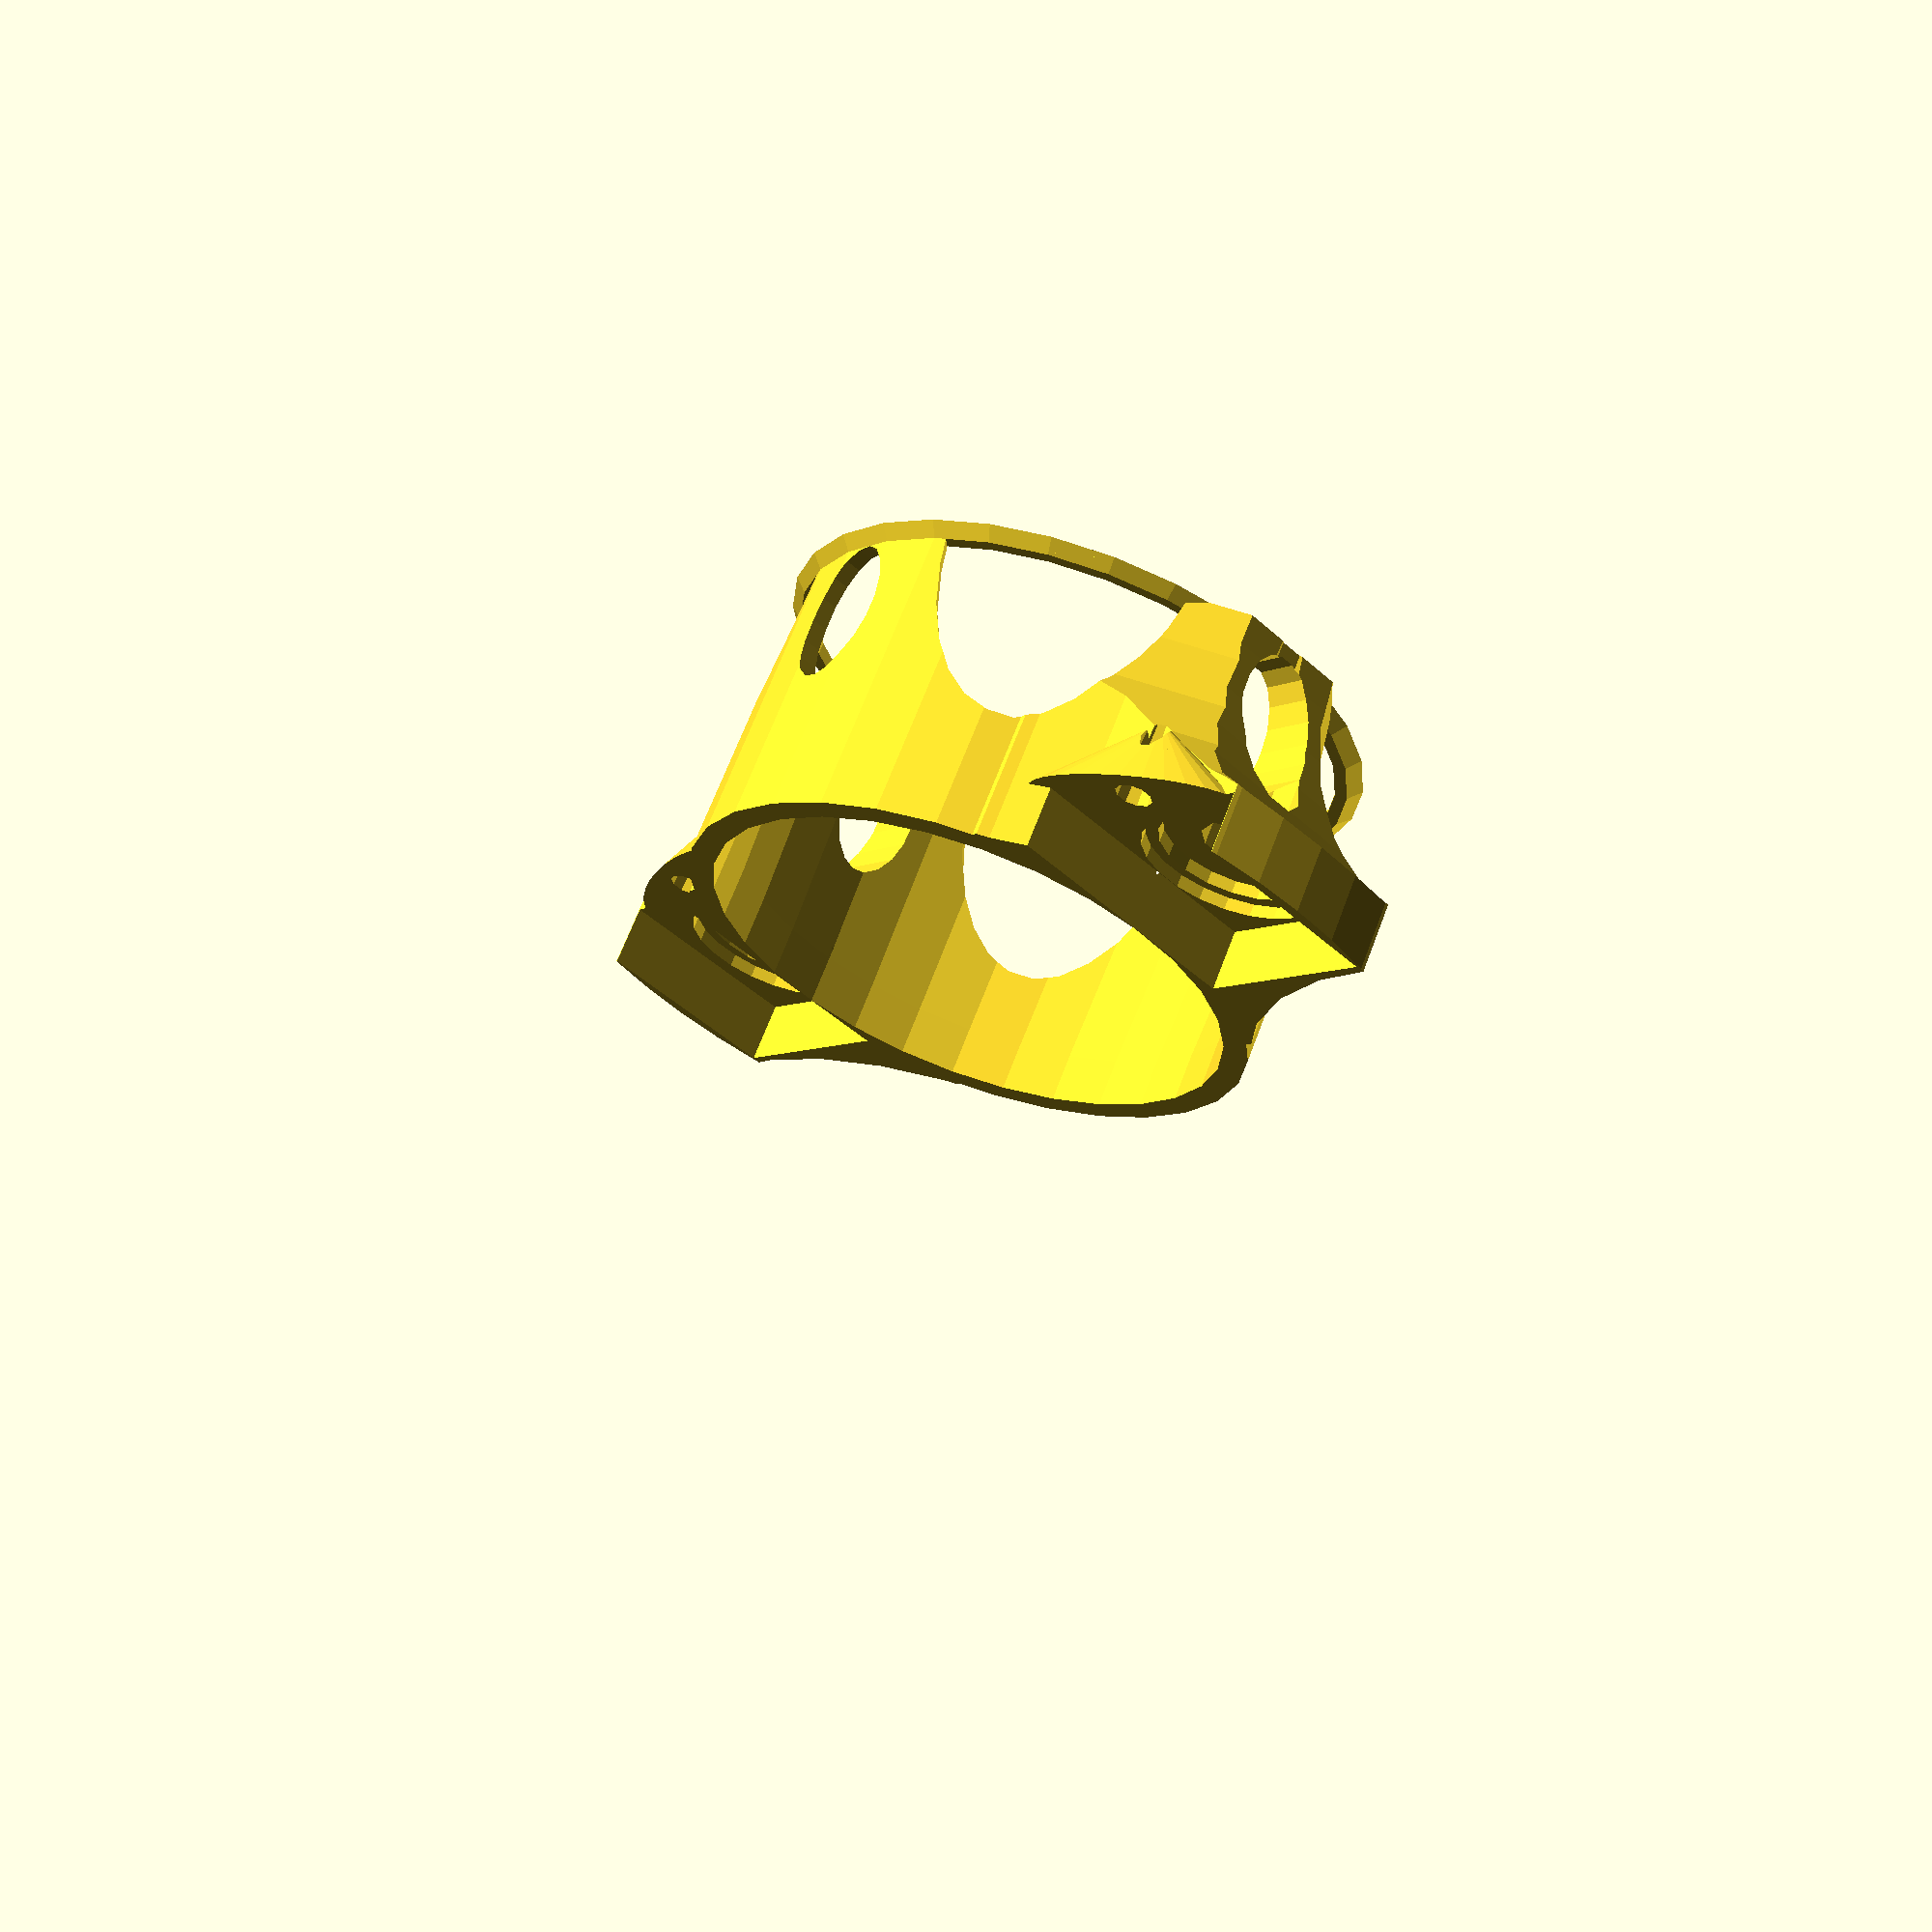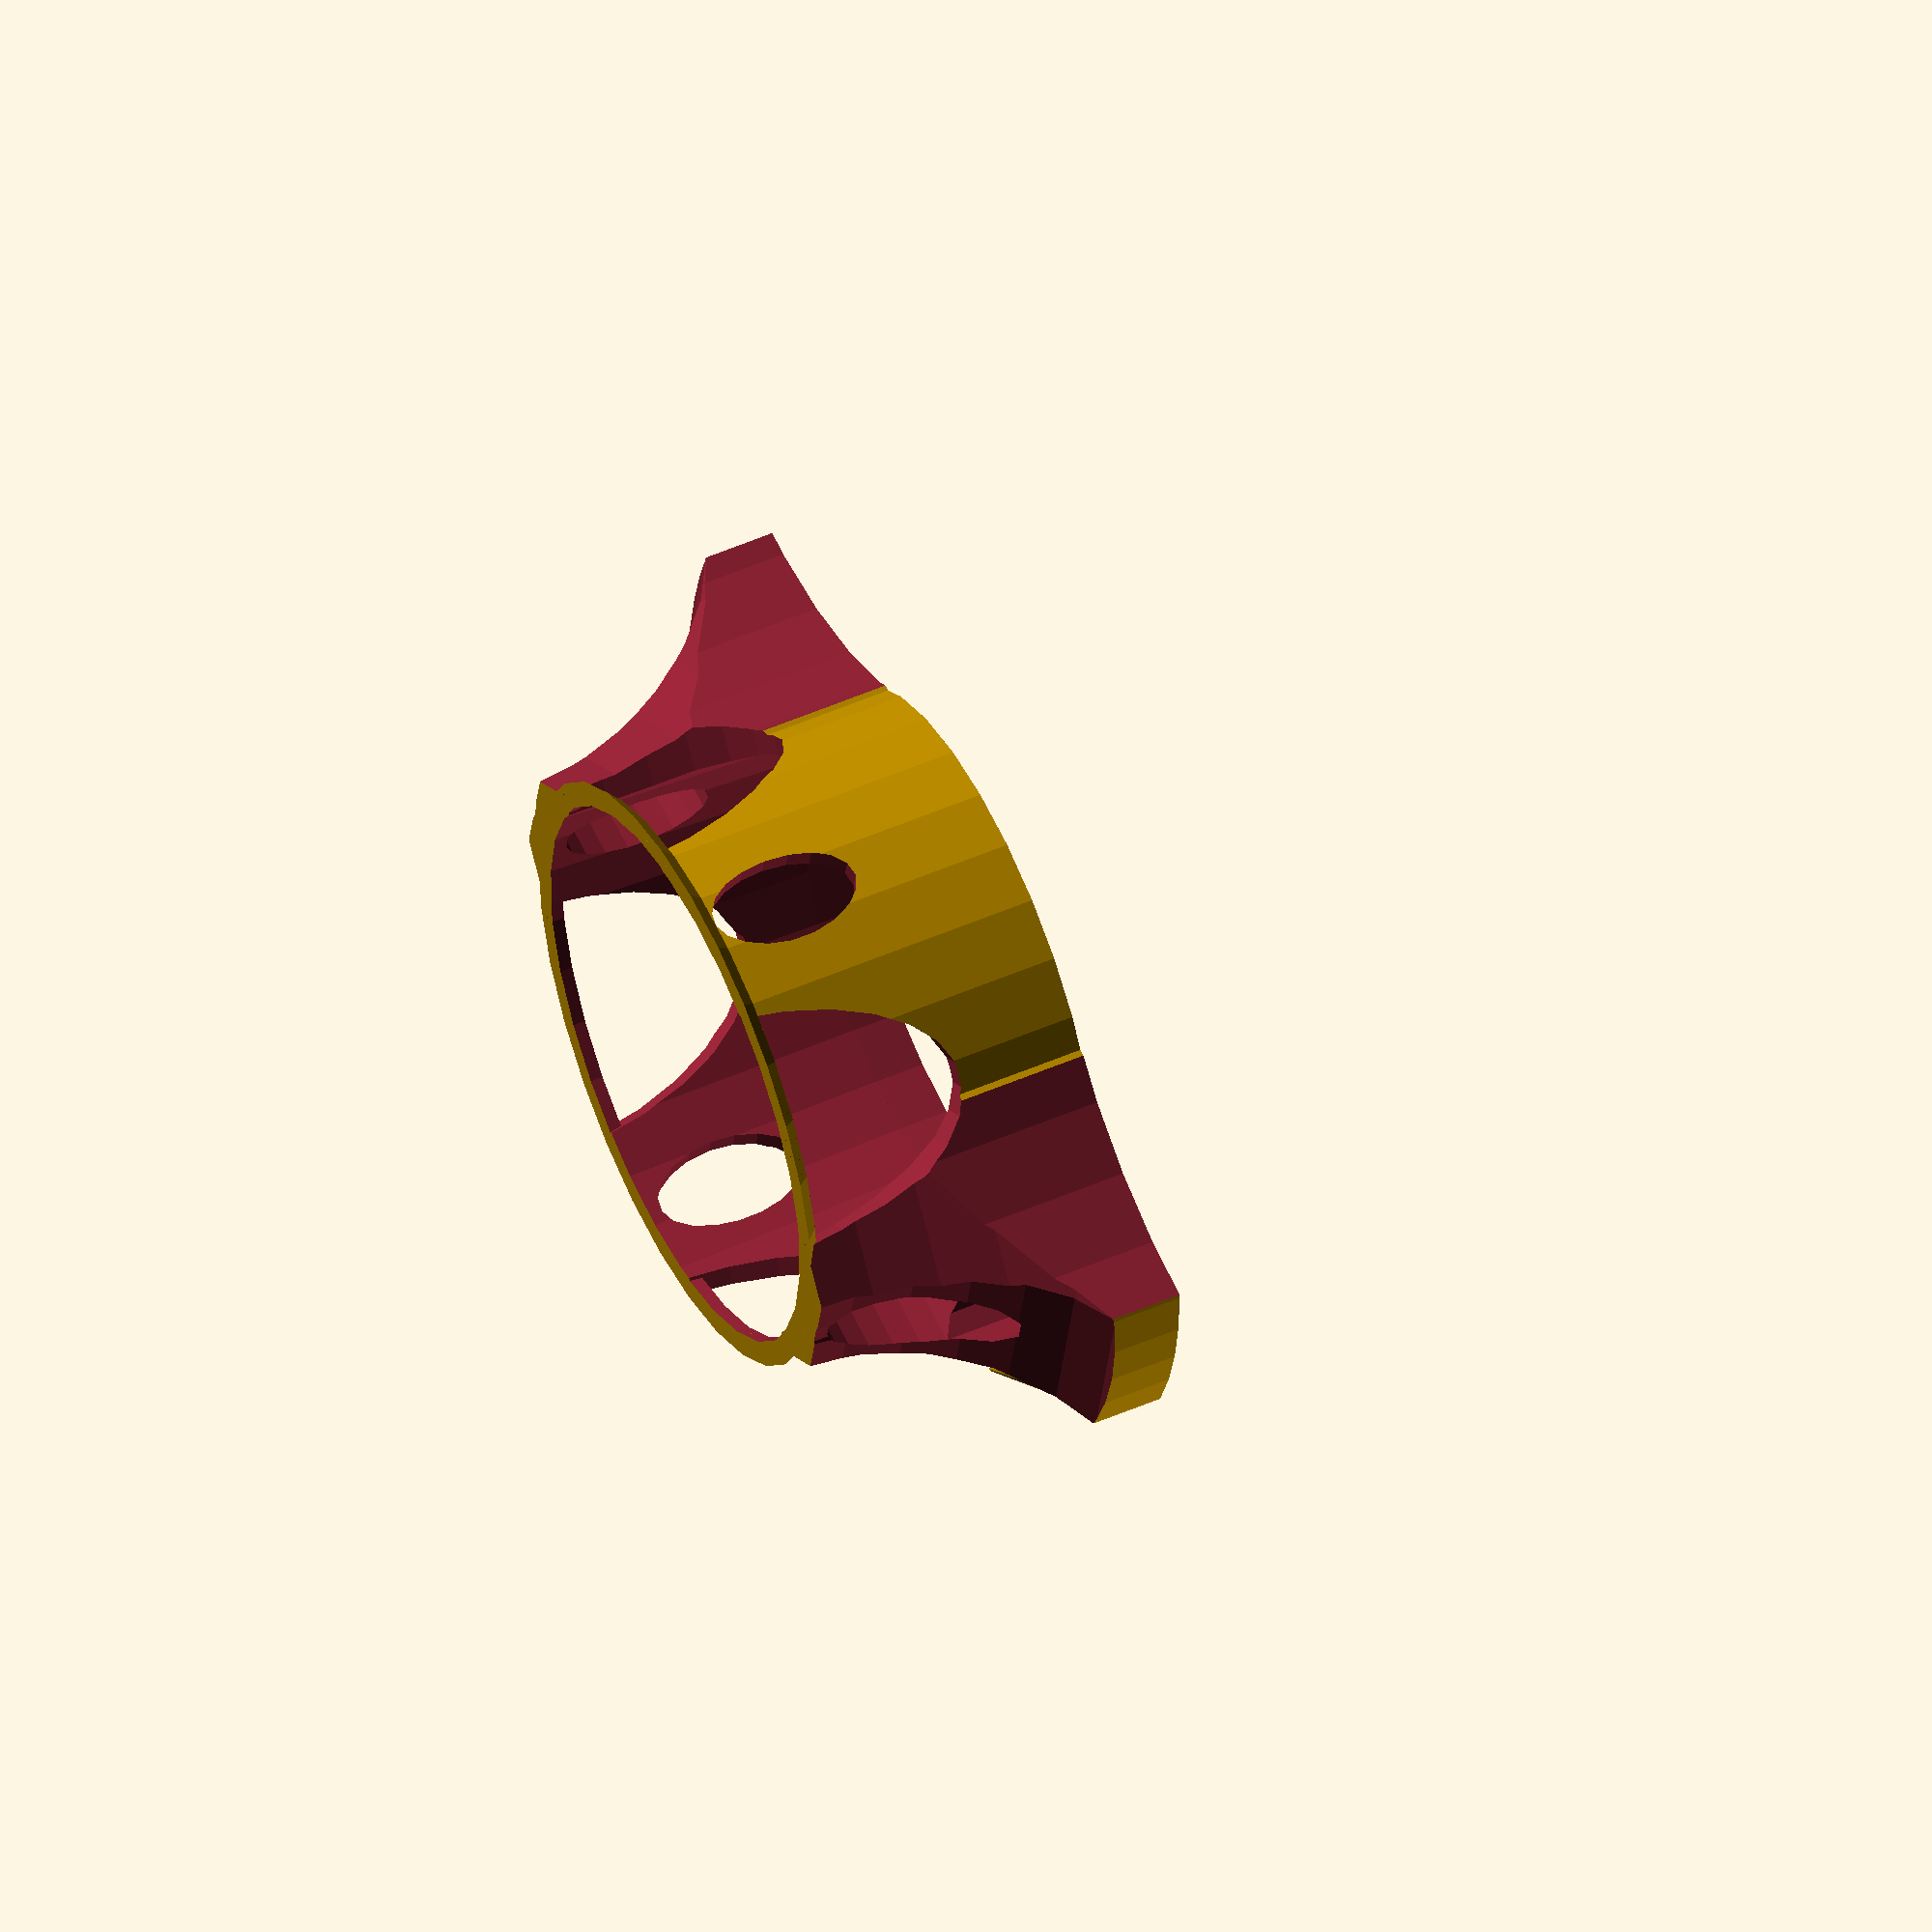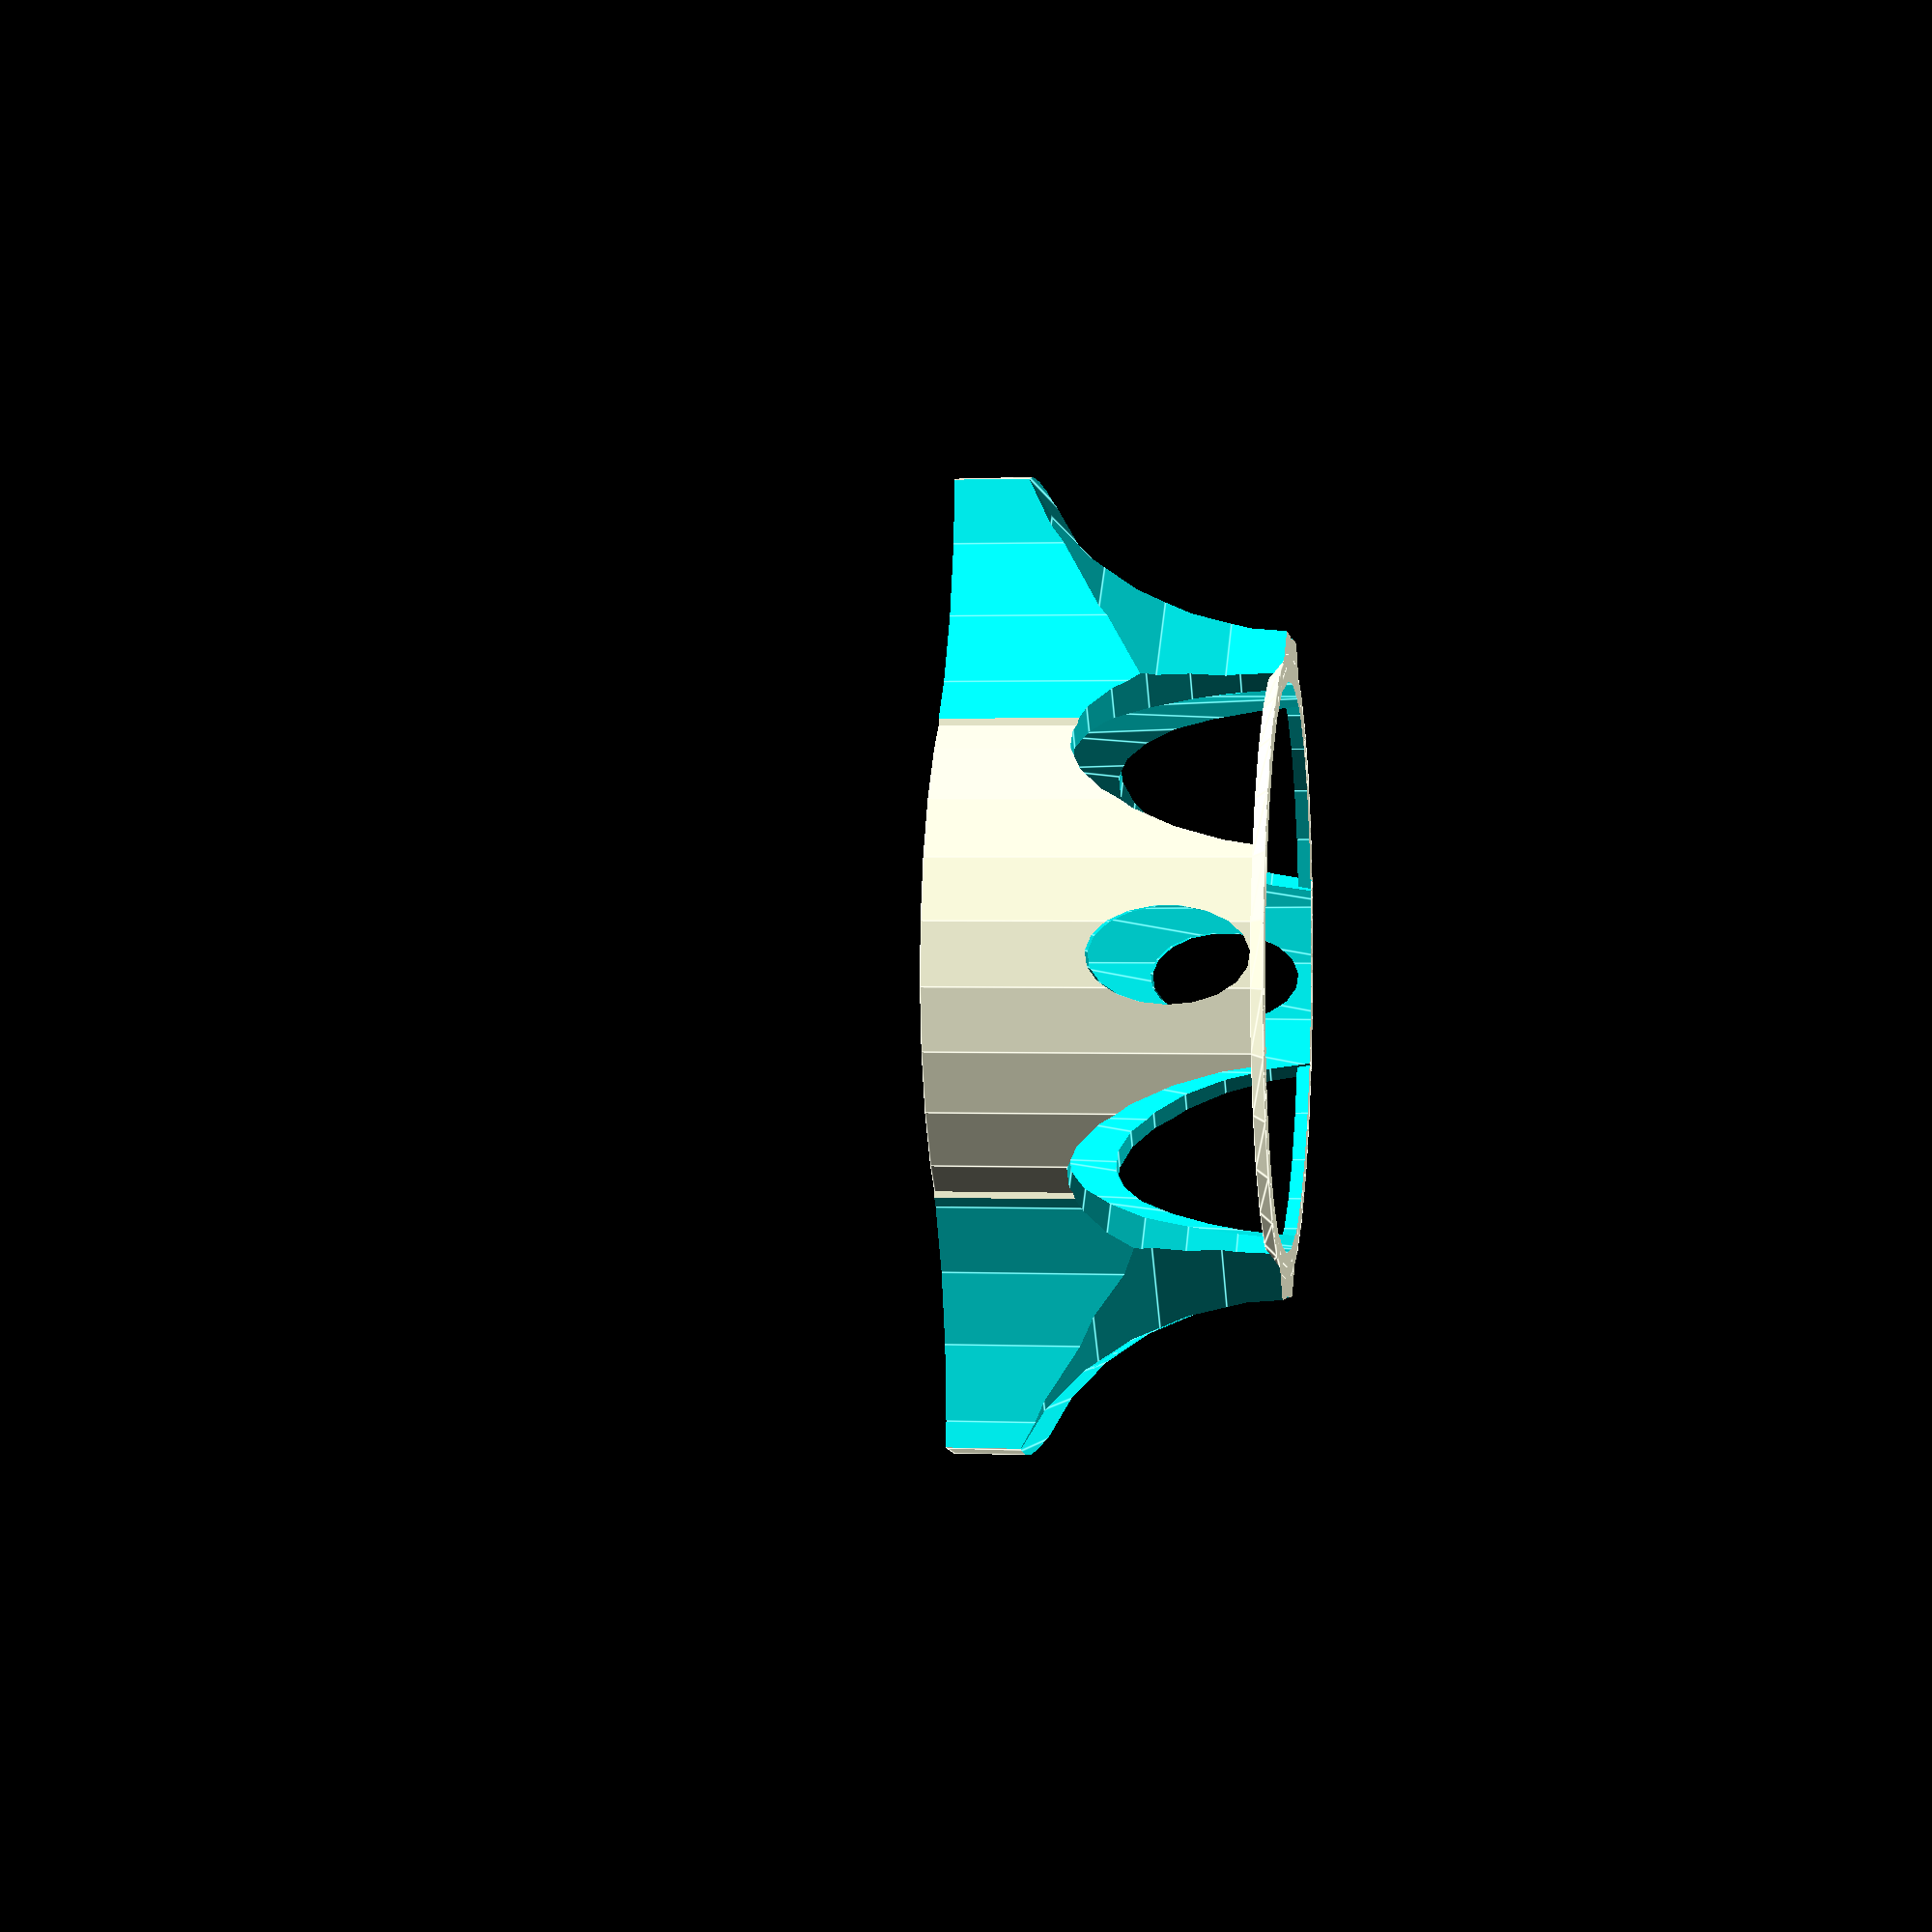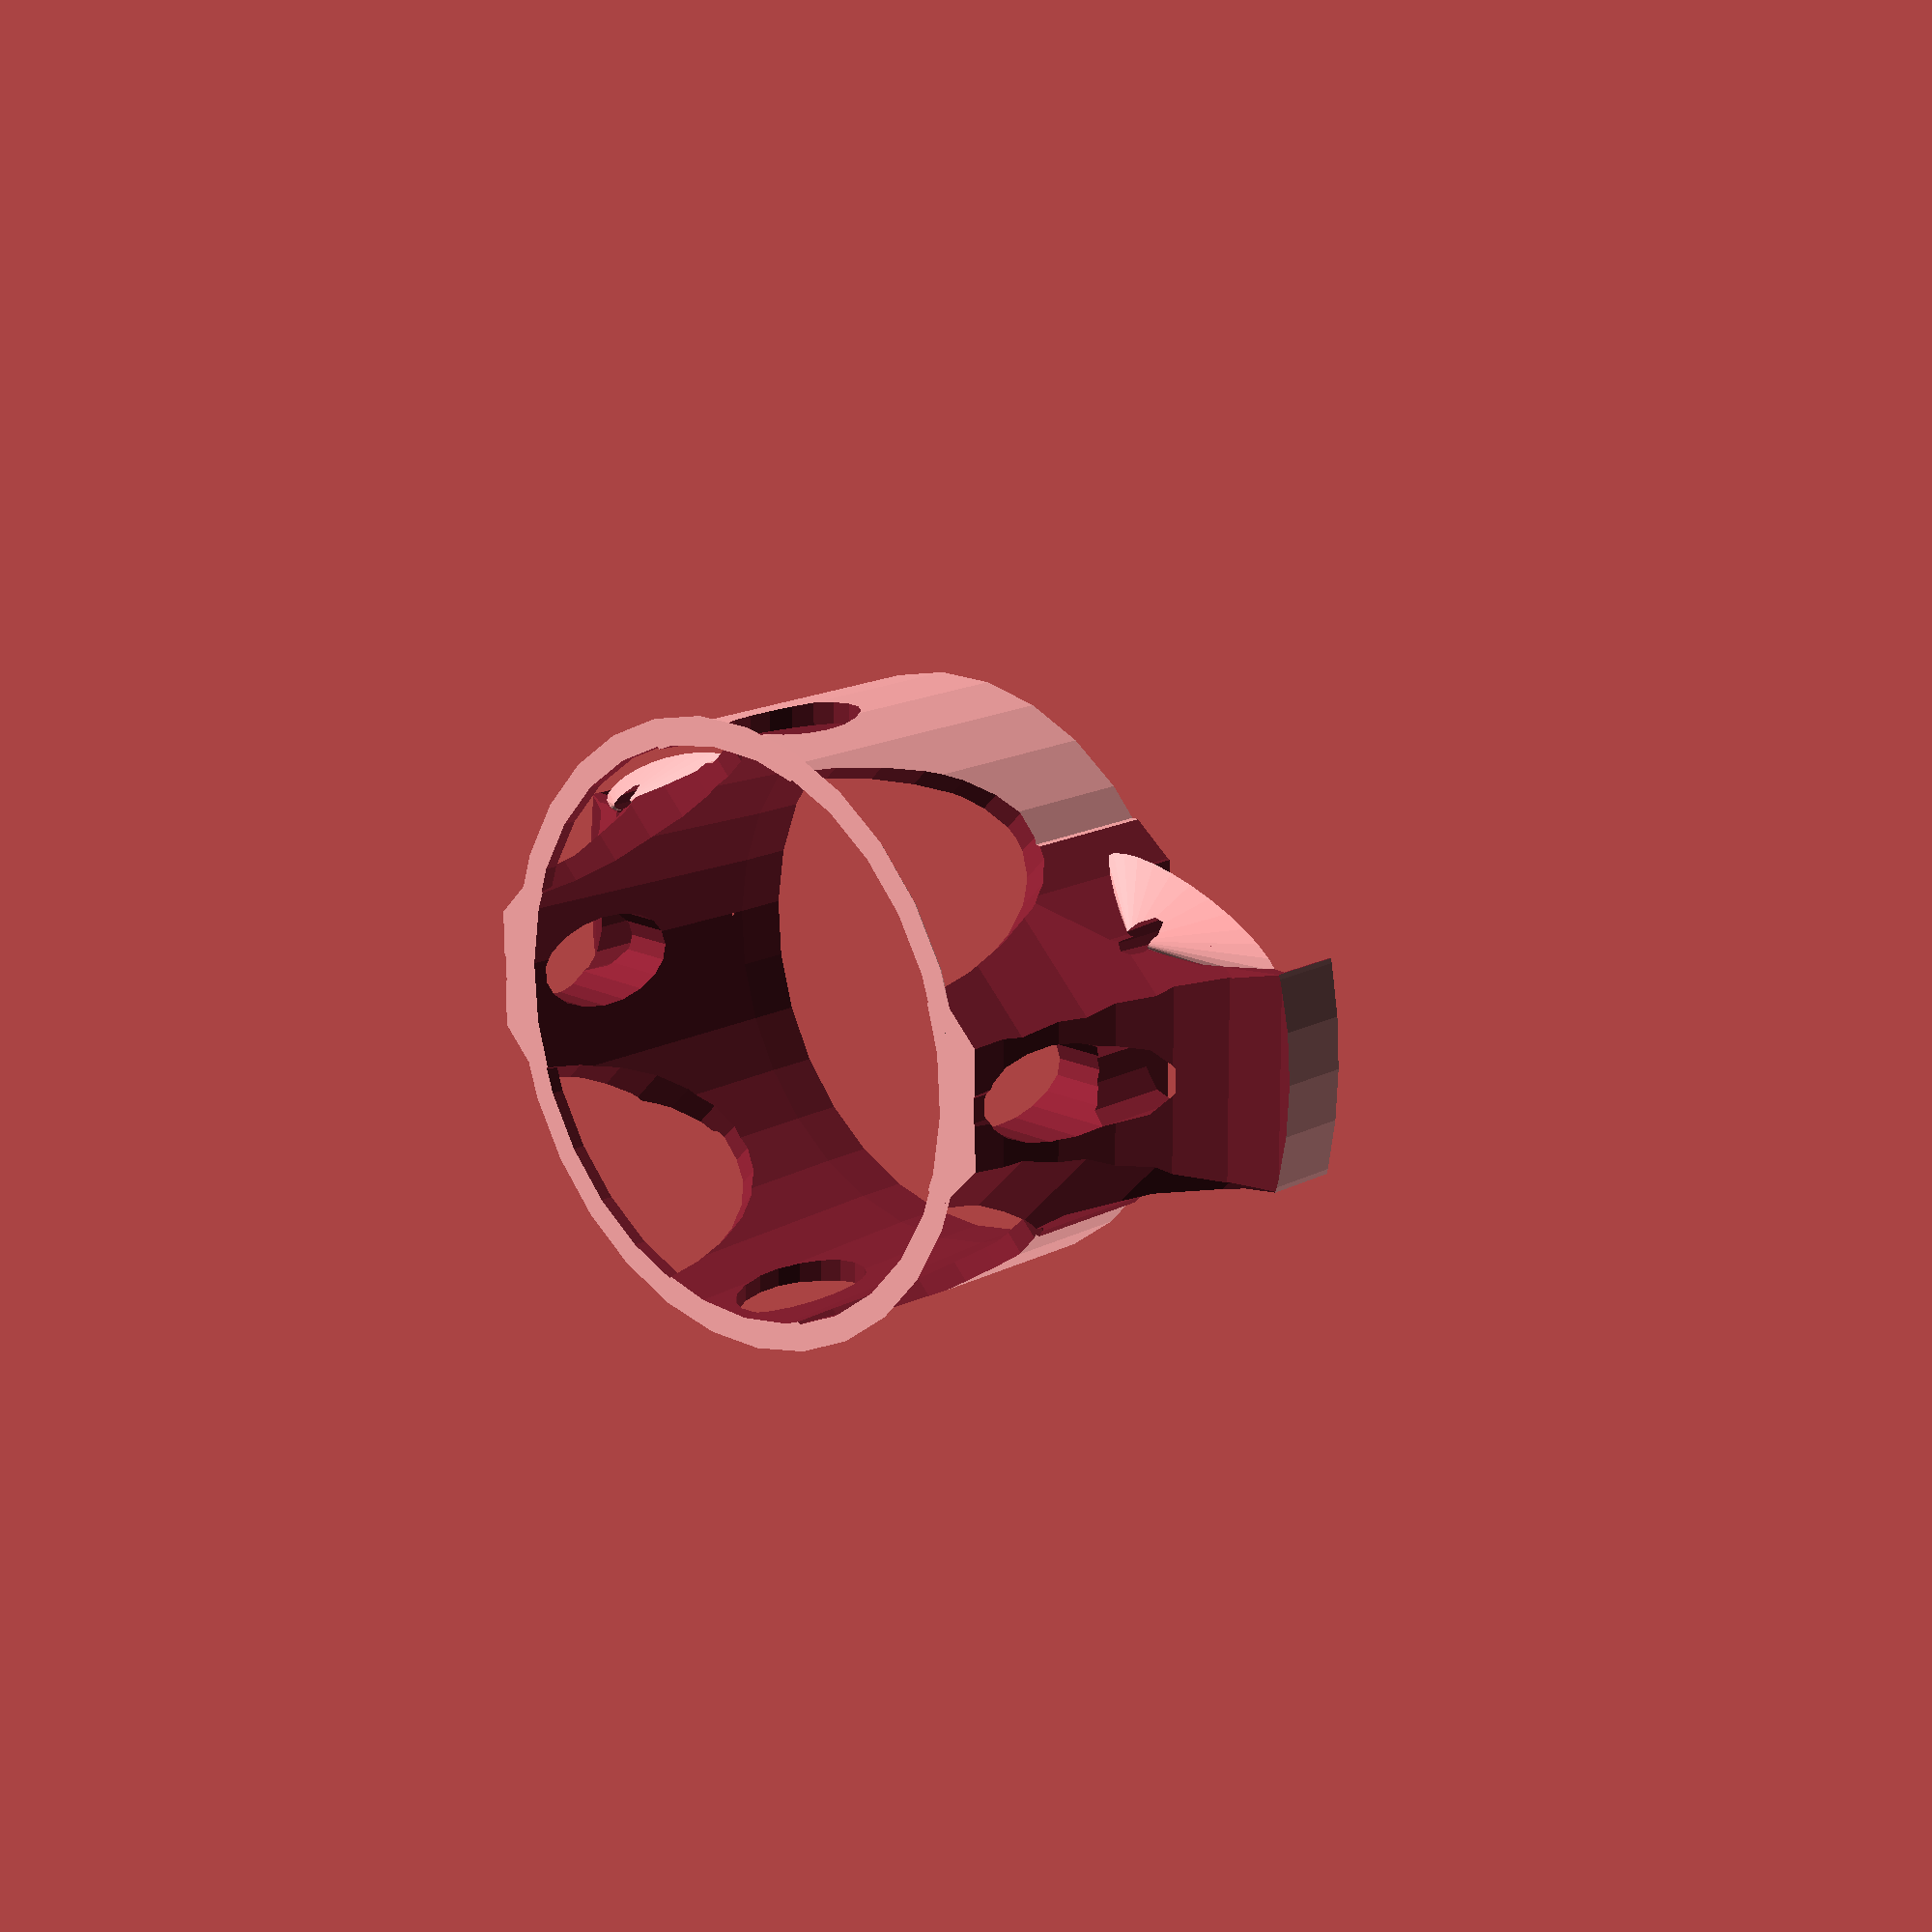
<openscad>
difference(){
rotate([0,0,90])translate([10,35-7.5,5]) rotate([0,0,20])  scale([0.3,1,1])cylinder(d1=18,d2=1,h=6);
rotate([0,0,90])translate([10,35-7.5,4])   cylinder(d1=3,d2=1,h=15,$fn=10);
}
difference(){
    rotate([0,0,270])translate([-10,35-7.5,5]) rotate([0,0,-20])  scale([0.3,1,1])cylinder(d1=18,d2=1,h=6);
rotate([0,0,270])translate([-10,35-7.5,4])   cylinder(d1=3,d2=1,h=15,$fn=10);
}
translate([0,0,24])difference(){
cylinder(d1=46,d2=48,h=1);
translate([0,0,-1])cylinder(d=44,h=100);


}

difference(){
union(){
difference(){  
    union(){
cylinder(d=46,h=25);

intersection(){
cylinder(d=75,h=25,$fn=60);
cube([76,30,100],center =true);
}}
union(){
rotate([0,0,90])translate([10,35-7.5,4])   cylinder(d1=3,d2=1,h=15.5,$fn=10);
rotate([0,0,90])translate([-7.5,35-14,-1])cube([185,15.5,6]);
//#rotate([0,0,90])translate([0,35-6,-1])cylinder(d=17,h=6);
rotate([0,0,270])translate([-10,35-7.5,4])   cylinder(d1=3,d2=1,h=15.5,$fn=10);
rotate([0,0,270])translate([-27.5,35-14,-1])cube([35,15.5,6]);
//#rotate([0,0,270])translate([0,35-6,-1])cylinder(d=17,h=6);

translate([0,35-7,-1])cylinder(d=6,h=100);
rotate([0,0,90])translate([0,35-7,-1])cylinder(d=6,h=100);
rotate([0,0,180])translate([0,35-7,-1])cylinder(d=6,h=100);
rotate([0,0,270])translate([0,35-7,-1])cylinder(d=6,h=100);

//translate([0,34-7,-1])cylinder(d=14,h=7);
rotate([0,0,90])translate([0,35-7,-1])cylinder(d=14,h=7);
//rotate([0,0,180])translate([0,34-7,-1])cylinder(d=14,h=7);
rotate([0,0,270])translate([0,35-7,-1])cylinder(d=14,h=7);

//translate([0,34-7,-1])cylinder(d=12,h=8);
rotate([0,0,90])translate([0,35-7,-1])cylinder(d=12,h=8);
//rotate([0,0,180])translate([0,34-7,-1])cylinder(d=12,h=8);
rotate([0,0,270])translate([0,35-7,-1])cylinder(d=12,h=8);

//rotate([0,0,45])translate([0,0,15])rotate([90,0,0])scale([0.6,1,1])cylinder(h=100,d=18,center=true);
//rotate([0,0,45])translate([0,0,15])rotate([0,90,0])scale([1,0.6,1])cylinder(h=100,d=18,center=true);
rotate([0,0,135])translate([0,0,30])rotate([90,0,0])scale([0.5,1,1])cylinder(h=100,d=40,center=true);
rotate([0,0,45])translate([0,0,30])rotate([90,0,0])scale([0.5,1,1])cylinder(h=100,d=40,center=true);

translate([0,0,18])rotate([90,0,0])scale([0.6,1,1])cylinder(h=100,d=12,center=true);
translate([0,0,18])rotate([0,90,0])scale([1,0.6,1])cylinder(h=100,d=12,center=true);

//translate([0,0,1])rotate([90,0,0])cylinder(h=55,d=13,center=true);
//#translate([0,0,1])rotate([0,90,0])cylinder(h=55,d=13,center=true);

//translate([48,0,25+5])rotate([90,0,0])cylinder(h=100,d=45,center=true);
//rotate([0,0,90])translate([48,0,25])rotate([90,0,0])cylinder(h=100,d=45,center=true);
rotate([0,0,180])translate([42,0,27])rotate([90,0,0])scale([0.75,1,1])cylinder(h=100,d=45,center=true);
rotate([0,0,0])translate([42,0,27])rotate([90,0,0])scale([0.75,1,1])cylinder(h=100,d=45,center=true);
//rotate([0,0,270])translate([48,0,25+5])rotate([90,0,0])cylinder(h=100,d=45,center=true);    
rotate([0,0,45])union(){
translate([46,0,26])rotate([90,0,0])cylinder(h=100,d=50,center=true);
rotate([0,0,90])translate([46,0,26])rotate([90,0,0])cylinder(h=100,d=50,center=true);
rotate([0,0,180])translate([46,0,26])rotate([90,0,0])cylinder(h=100,d=50,center=true);
rotate([0,0,270])translate([46,0,26])rotate([90,0,0])cylinder(h=100,d=50,center=true);    

}
}
}

}

ra=7;
translate([0,0,-1]) rotate([0,0,45])
union(){
translate([0,46/2+ra*4,0])cylinder(r=ra*4,h=100);
translate([0,-46/2-ra*4,0])cylinder(r=ra*4,h=100);
translate([46/2+ra*4,0,0])cylinder(r=ra*4,h=100);
translate([-46/2-ra*4,0,0])cylinder(r=ra*4,h=100);
    
cylinder(d=42,h=100);
translate([0,0,5])cylinder(d1=42,d2=44,h=25);
}
}
</openscad>
<views>
elev=115.2 azim=227.8 roll=339.7 proj=p view=wireframe
elev=310.8 azim=192.3 roll=63.9 proj=o view=solid
elev=358.7 azim=93.5 roll=278.4 proj=p view=edges
elev=343.1 azim=359.7 roll=44.3 proj=p view=solid
</views>
